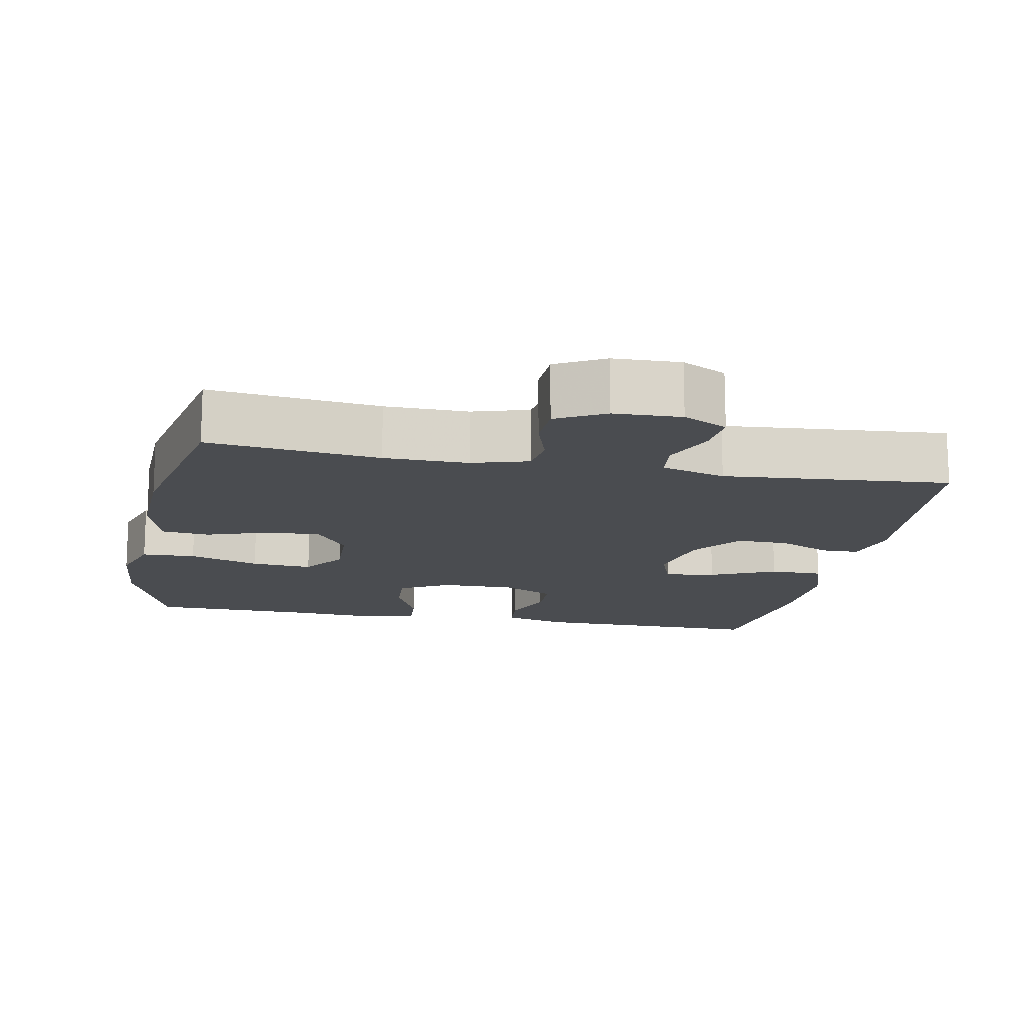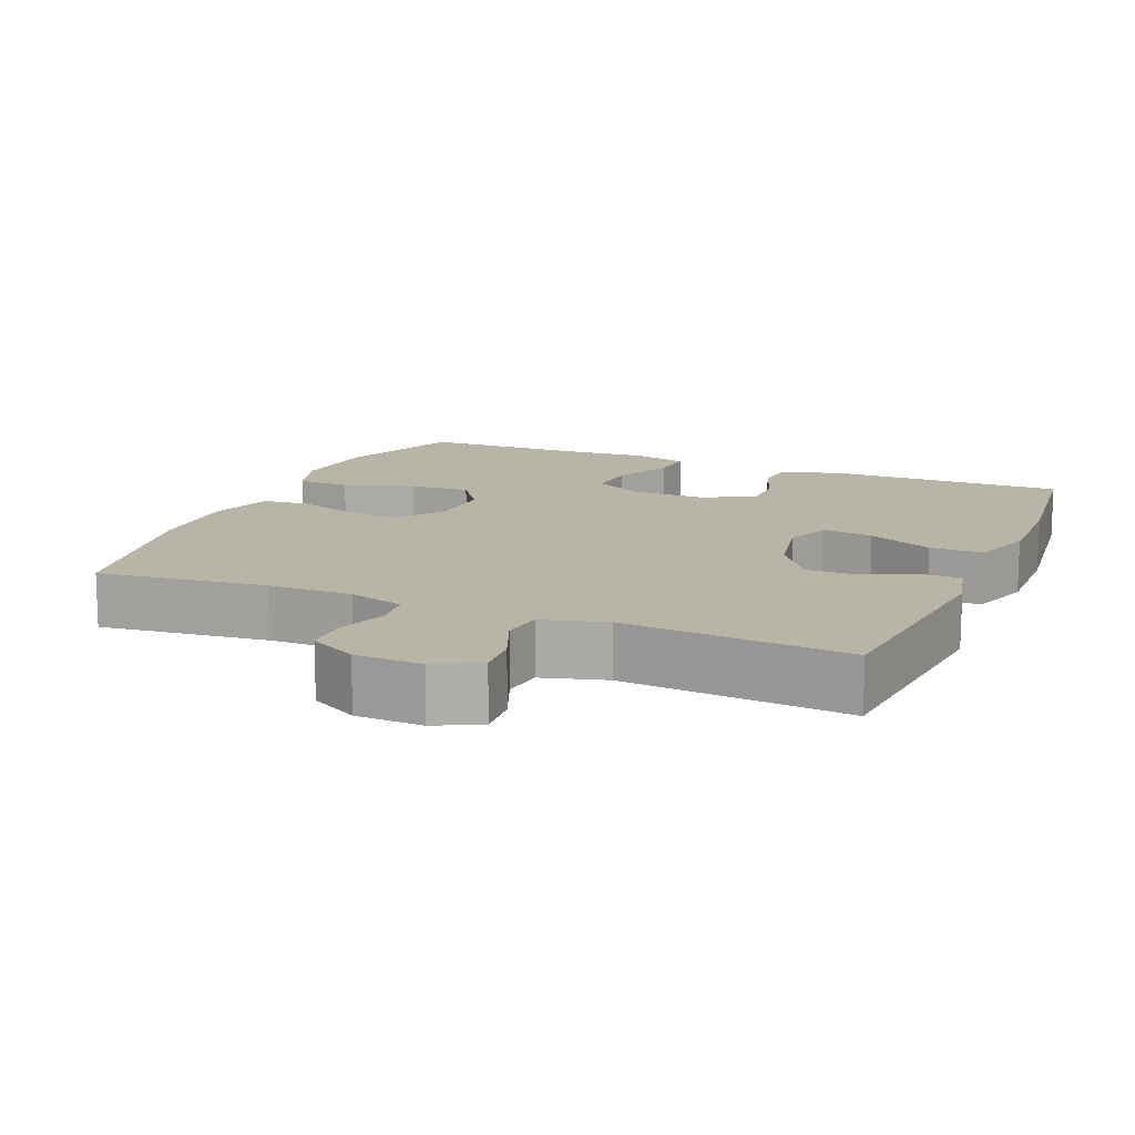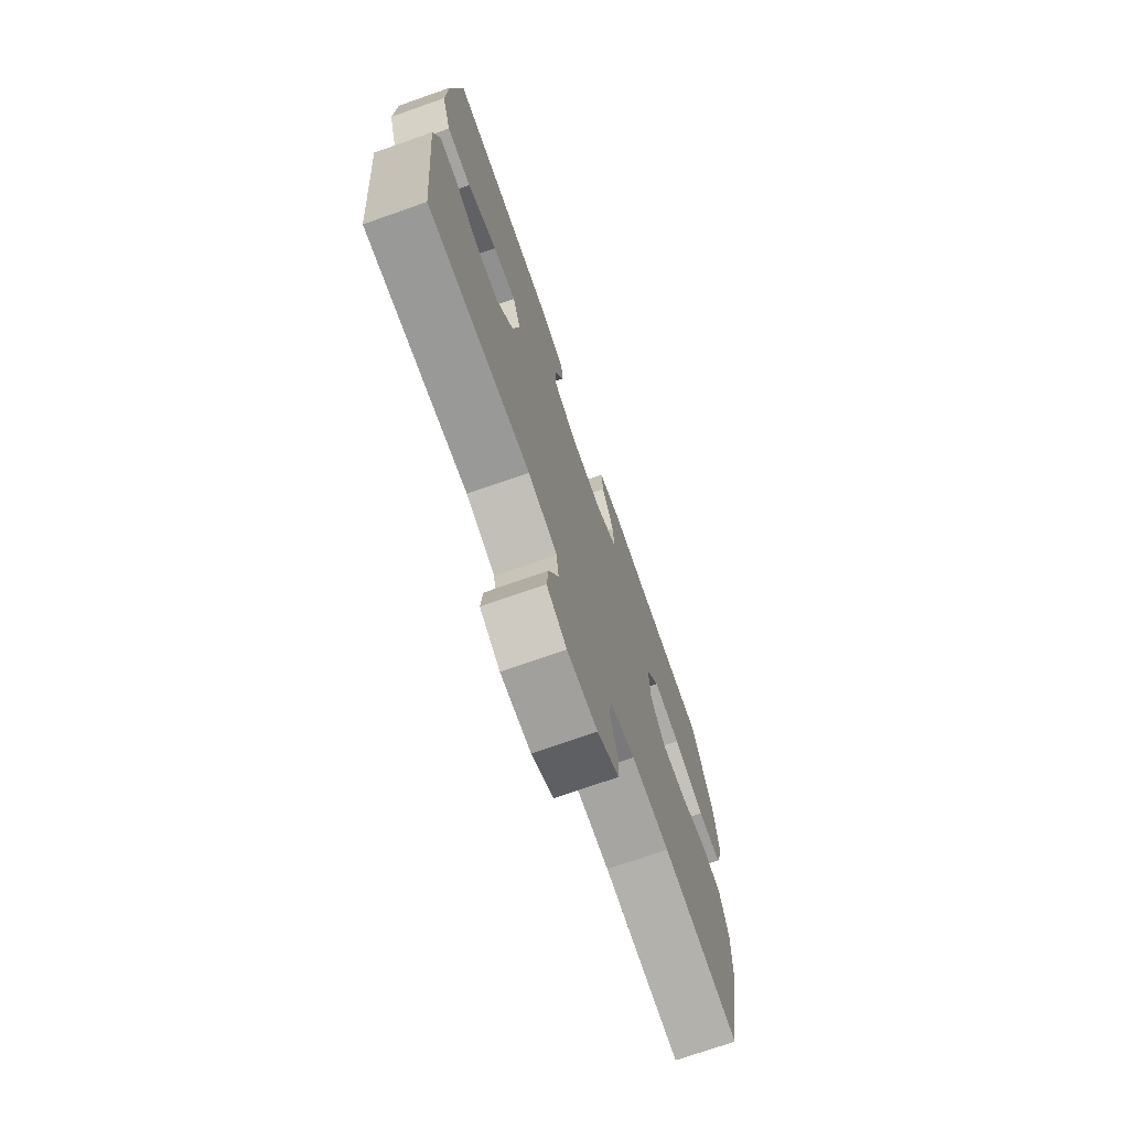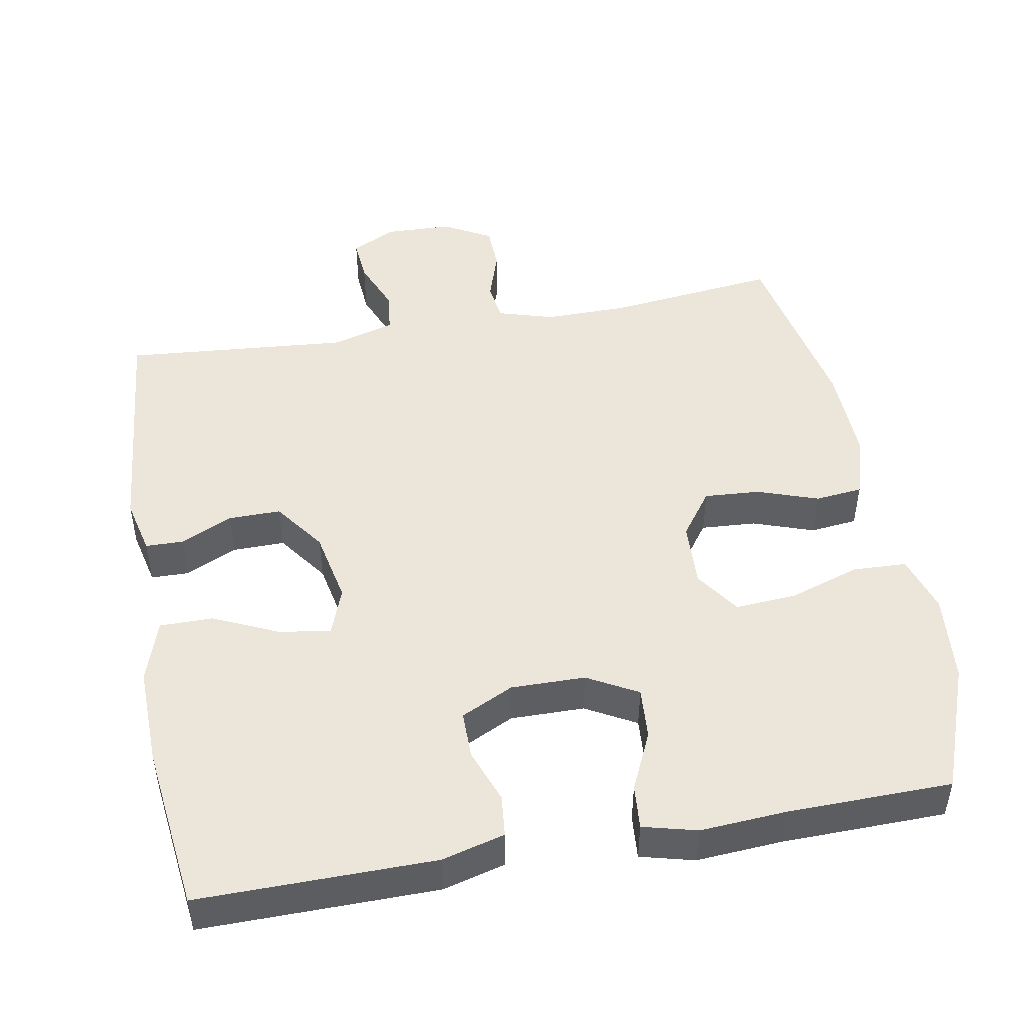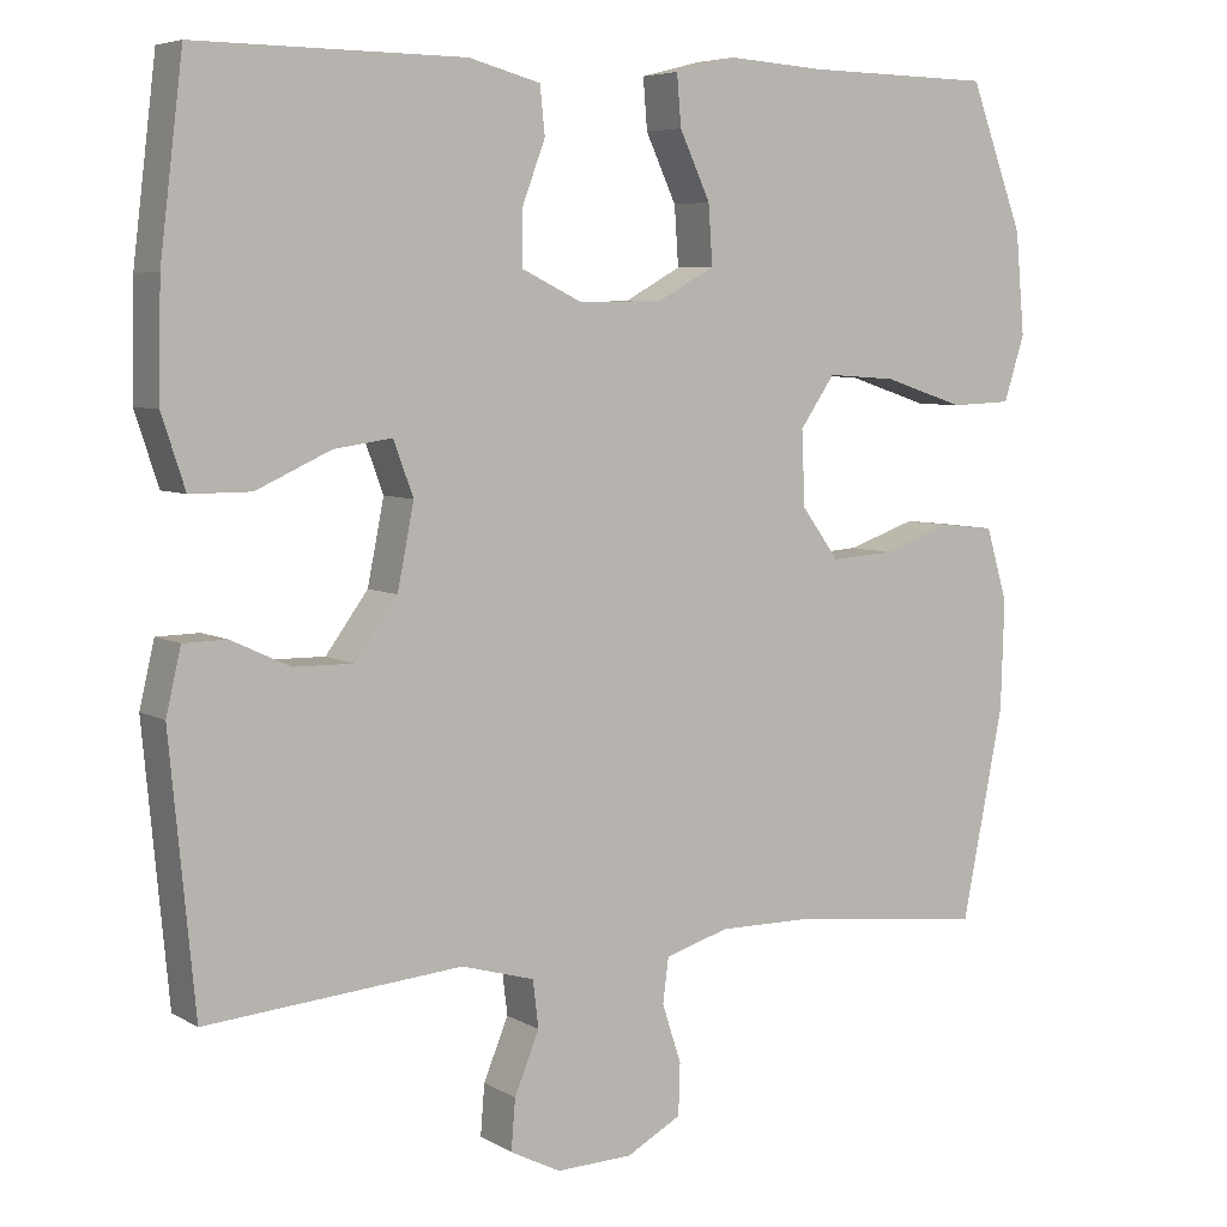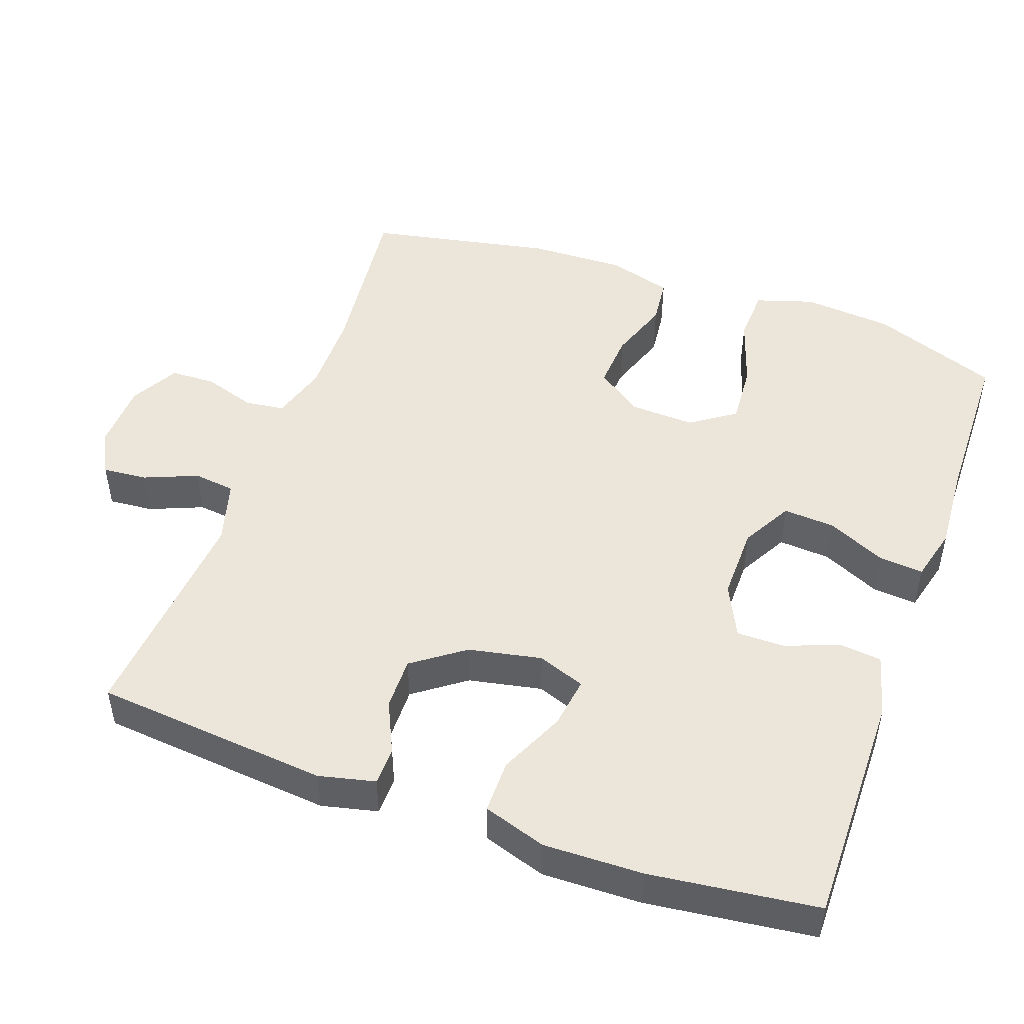
<metadata>
{"format":"obj","ext":"obj","renderer":"f3d","projection":"perspective","resolution":1024,"background":"white","views":[{"elev":-14.7,"azim":168.9,"up":"+Y"},{"elev":13.3,"azim":-157.1,"up":"+Y"},{"elev":-73.2,"azim":-70.7,"up":"+Z"},{"elev":48.0,"azim":-10.2,"up":"+Y"},{"elev":6.1,"azim":-31.5,"up":"+Z"},{"elev":48.4,"azim":-70.3,"up":"+Y"}]}
</metadata>
<code>
v -0.5 0.07 0.5
v -0.177 0.07 0.497
v -0.091 0.07 0.474
v -0.085 0.07 0.417
v -0.113 0.07 0.342
v -0.113 0.07 0.277
v -0.041 0.07 0.242
v 0.061 0.07 0.243
v 0.13 0.07 0.281
v 0.125 0.07 0.352
v 0.088 0.07 0.432
v 0.083 0.07 0.493
v 0.157 0.07 0.512
v 0.274 0.07 0.504
v 0.5 0.07 0.5
v 0.565 0.07 0.326
v 0.576 0.07 0.203
v 0.551 0.07 0.124
v 0.477 0.07 0.121
v 0.38 0.07 0.153
v 0.296 0.07 0.159
v 0.254 0.07 0.098
v 0.258 0.07 0.008
v 0.303 0.07 -0.054
v 0.379 0.07 -0.049
v 0.463 0.07 -0.02
v 0.528 0.07 -0.027
v 0.554 0.07 -0.115
v 0.55 0.07 -0.247
v 0.5 0.07 -0.5
v 0.266 0.07 -0.473
v 0.151 0.07 -0.472
v 0.074 0.07 -0.495
v 0.067 0.07 -0.549
v 0.09 0.07 -0.62
v 0.088 0.07 -0.682
v 0.022 0.07 -0.718
v -0.07 0.07 -0.721
v -0.131 0.07 -0.69
v -0.126 0.07 -0.629
v -0.096 0.07 -0.556
v -0.103 0.07 -0.499
v -0.191 0.07 -0.474
v -0.5 0.07 -0.5
v -0.53 0.07 -0.179
v -0.512 0.07 -0.102
v -0.46 0.07 -0.101
v -0.389 0.07 -0.134
v -0.317 0.07 -0.135
v -0.266 0.07 -0.065
v -0.246 0.07 0.035
v -0.27 0.07 0.1
v -0.34 0.07 0.09
v -0.43 0.07 0.049
v -0.503 0.07 0.049
v -0.531 0.07 0.135
v -0.528 0.07 0.271
v -0.5 0 0.5
v -0.177 0 0.497
v -0.091 0 0.474
v -0.085 0 0.417
v -0.113 0 0.342
v -0.113 0 0.277
v -0.041 0 0.242
v 0.061 0 0.243
v 0.13 0 0.281
v 0.125 0 0.352
v 0.088 0 0.432
v 0.083 0 0.493
v 0.157 0 0.512
v 0.274 0 0.504
v 0.5 0 0.5
v 0.565 0 0.326
v 0.576 0 0.203
v 0.551 0 0.124
v 0.477 0 0.121
v 0.38 0 0.153
v 0.296 0 0.159
v 0.254 0 0.098
v 0.258 0 0.008
v 0.303 0 -0.054
v 0.379 0 -0.049
v 0.463 0 -0.02
v 0.528 0 -0.027
v 0.554 0 -0.115
v 0.55 0 -0.247
v 0.5 0 -0.5
v 0.266 0 -0.473
v 0.151 0 -0.472
v 0.074 0 -0.495
v 0.067 0 -0.549
v 0.09 0 -0.62
v 0.088 0 -0.682
v 0.022 0 -0.718
v -0.07 0 -0.721
v -0.131 0 -0.69
v -0.126 0 -0.629
v -0.096 0 -0.556
v -0.103 0 -0.499
v -0.191 0 -0.474
v -0.5 0 -0.5
v -0.53 0 -0.179
v -0.512 0 -0.102
v -0.46 0 -0.101
v -0.389 0 -0.134
v -0.317 0 -0.135
v -0.266 0 -0.065
v -0.246 0 0.035
v -0.27 0 0.1
v -0.34 0 0.09
v -0.43 0 0.049
v -0.503 0 0.049
v -0.531 0 0.135
v -0.528 0 0.271
f 53 54 55 56
f 52 53 56 57
f 45 46 47 48
f 43 44 45 48
f 42 43 48 49
f 38 39 40 41
f 38 41 42
f 37 38 42
f 34 35 36 37
f 33 34 37 42
f 32 33 42 49
f 28 29 30 31
f 25 26 27 28
f 24 25 28 31
f 23 24 31 32
f 17 18 19 20
f 17 20 21
f 14 15 16 17
f 14 17 21
f 13 14 21 22
f 10 11 12 13
f 9 10 13 22
f 2 3 4 5
f 2 5 6
f 52 57 1 2
f 51 52 2 6
f 50 51 6 7
f 49 50 7 8
f 22 23 32 49
f 8 9 22 49
f 113 112 111 110
f 114 113 110 109
f 105 104 103 102
f 105 102 101 100
f 106 105 100 99
f 98 97 96 95
f 99 98 95
f 99 95 94
f 94 93 92 91
f 99 94 91 90
f 106 99 90 89
f 88 87 86 85
f 85 84 83 82
f 88 85 82 81
f 89 88 81 80
f 77 76 75 74
f 78 77 74
f 74 73 72 71
f 78 74 71
f 79 78 71 70
f 70 69 68 67
f 79 70 67 66
f 62 61 60 59
f 63 62 59
f 59 58 114 109
f 63 59 109 108
f 64 63 108 107
f 65 64 107 106
f 106 89 80 79
f 106 79 66 65
f 1 58 59 2
f 2 59 60 3
f 3 60 61 4
f 4 61 62 5
f 5 62 63 6
f 6 63 64 7
f 7 64 65 8
f 8 65 66 9
f 9 66 67 10
f 10 67 68 11
f 11 68 69 12
f 12 69 70 13
f 13 70 71 14
f 14 71 72 15
f 15 72 73 16
f 16 73 74 17
f 17 74 75 18
f 18 75 76 19
f 19 76 77 20
f 20 77 78 21
f 21 78 79 22
f 22 79 80 23
f 23 80 81 24
f 24 81 82 25
f 25 82 83 26
f 26 83 84 27
f 27 84 85 28
f 28 85 86 29
f 29 86 87 30
f 30 87 88 31
f 31 88 89 32
f 32 89 90 33
f 33 90 91 34
f 34 91 92 35
f 35 92 93 36
f 36 93 94 37
f 37 94 95 38
f 38 95 96 39
f 39 96 97 40
f 40 97 98 41
f 41 98 99 42
f 42 99 100 43
f 43 100 101 44
f 44 101 102 45
f 45 102 103 46
f 46 103 104 47
f 47 104 105 48
f 48 105 106 49
f 49 106 107 50
f 50 107 108 51
f 51 108 109 52
f 52 109 110 53
f 53 110 111 54
f 54 111 112 55
f 55 112 113 56
f 56 113 114 57
f 57 114 58 1

</code>
